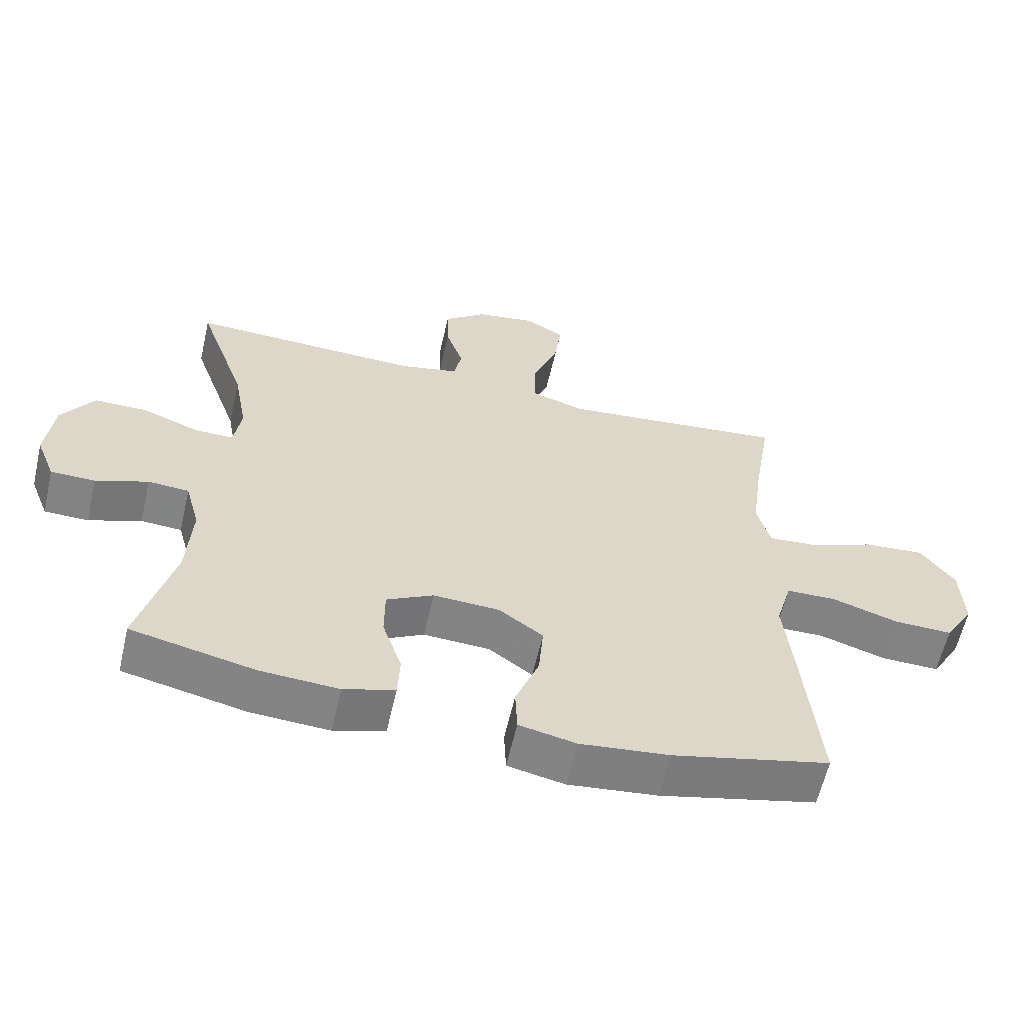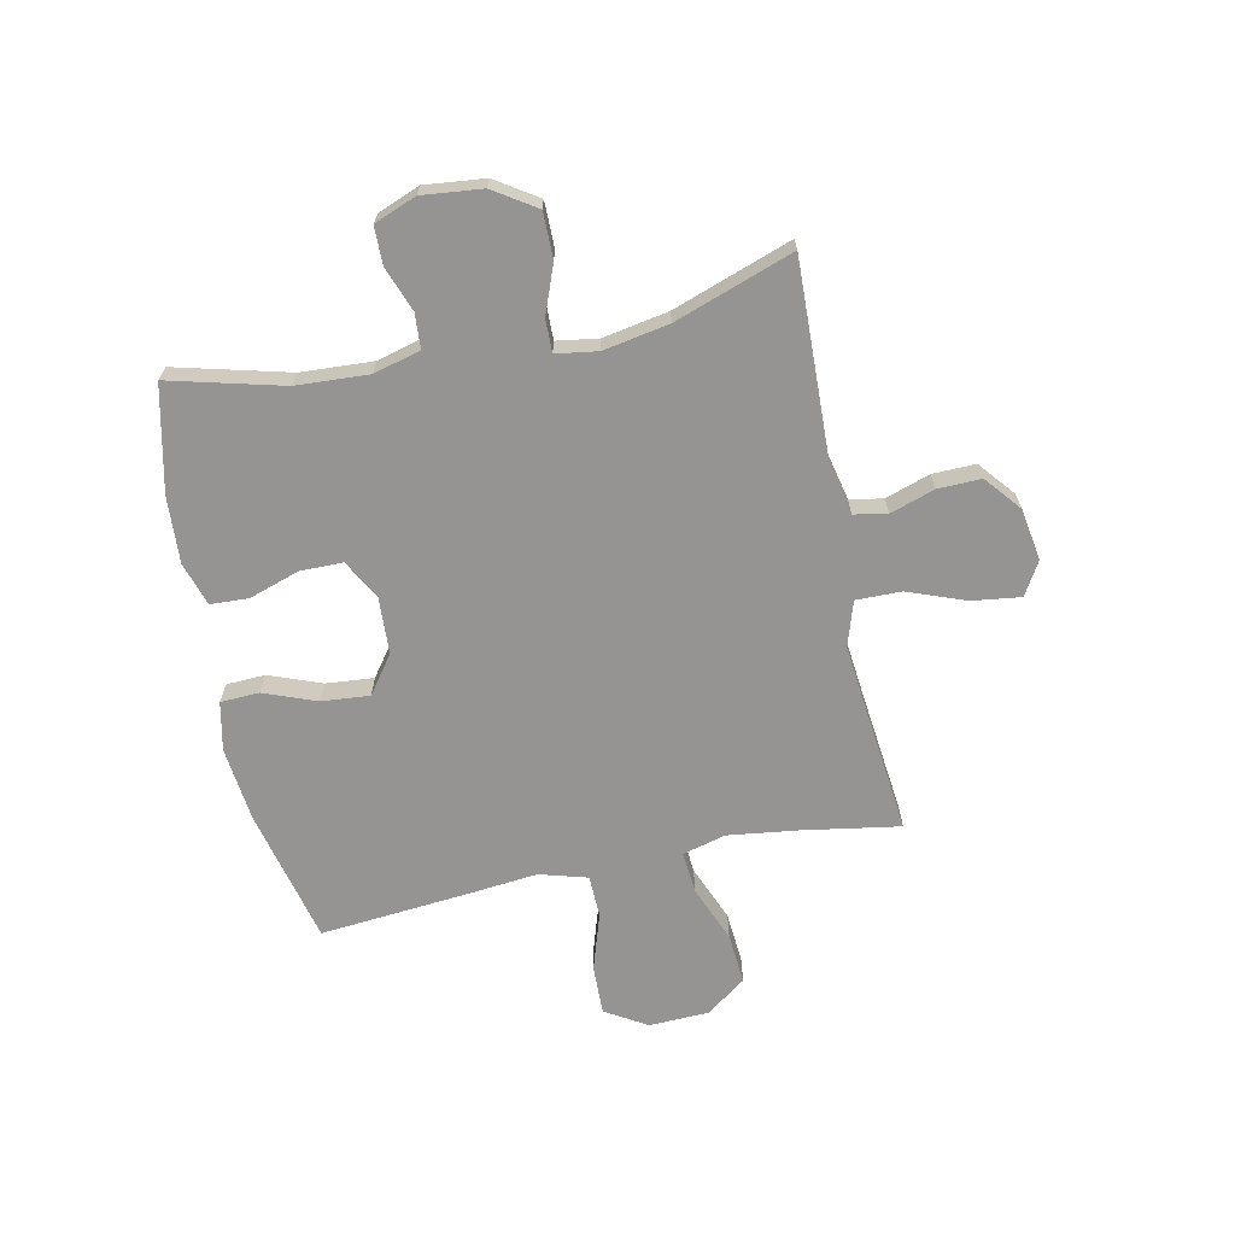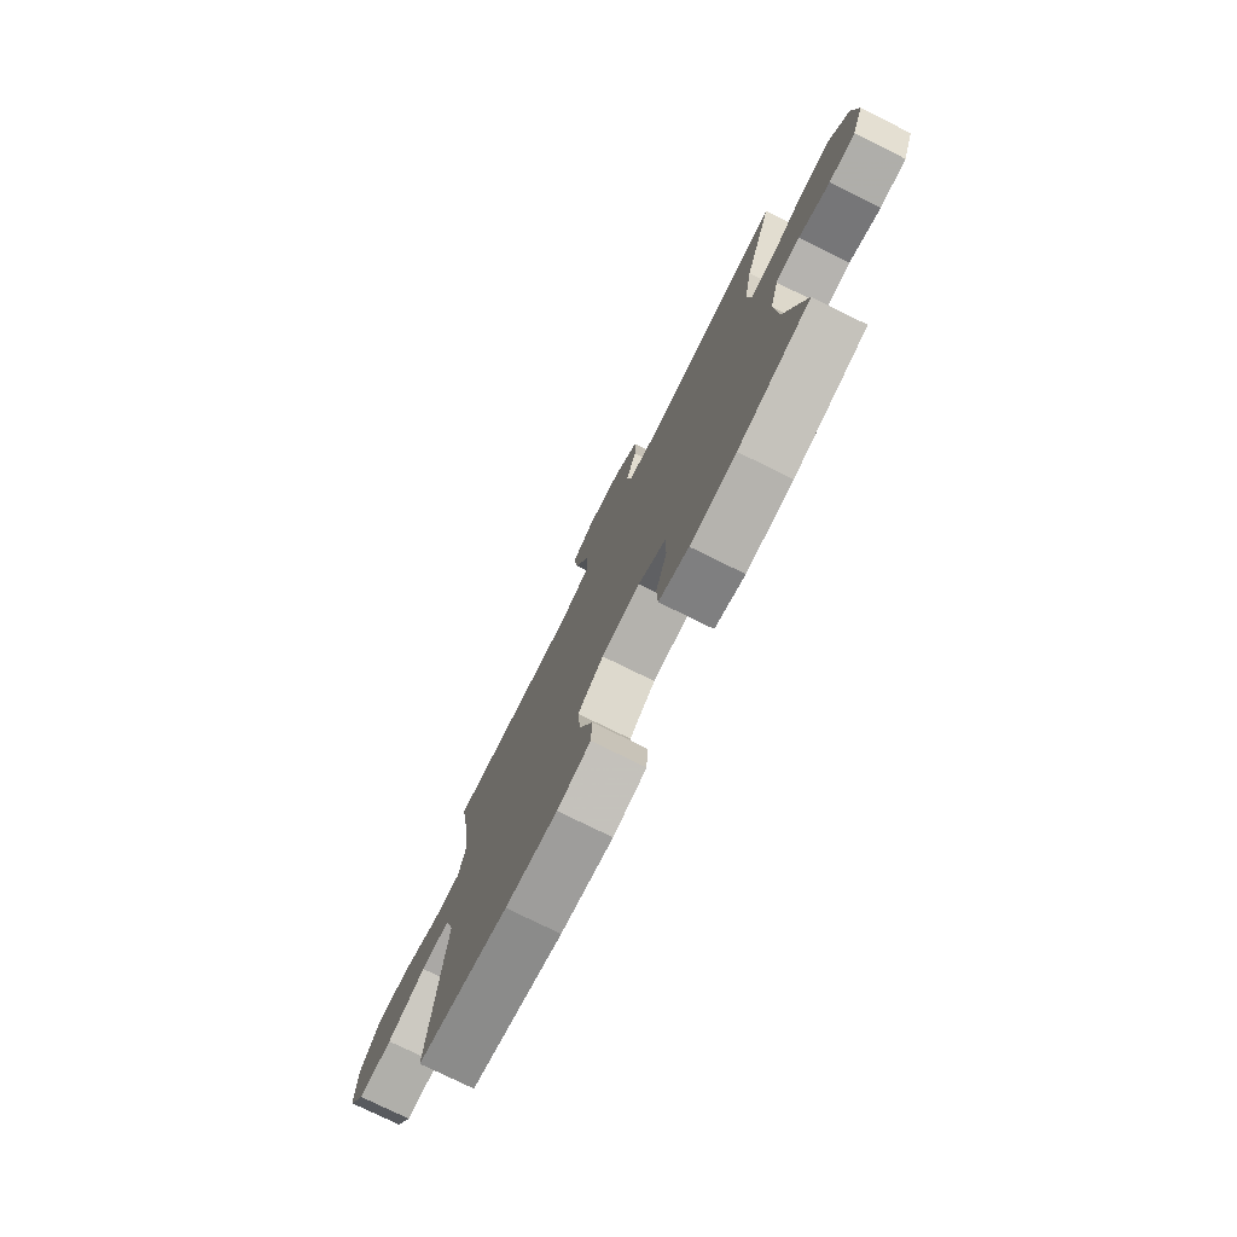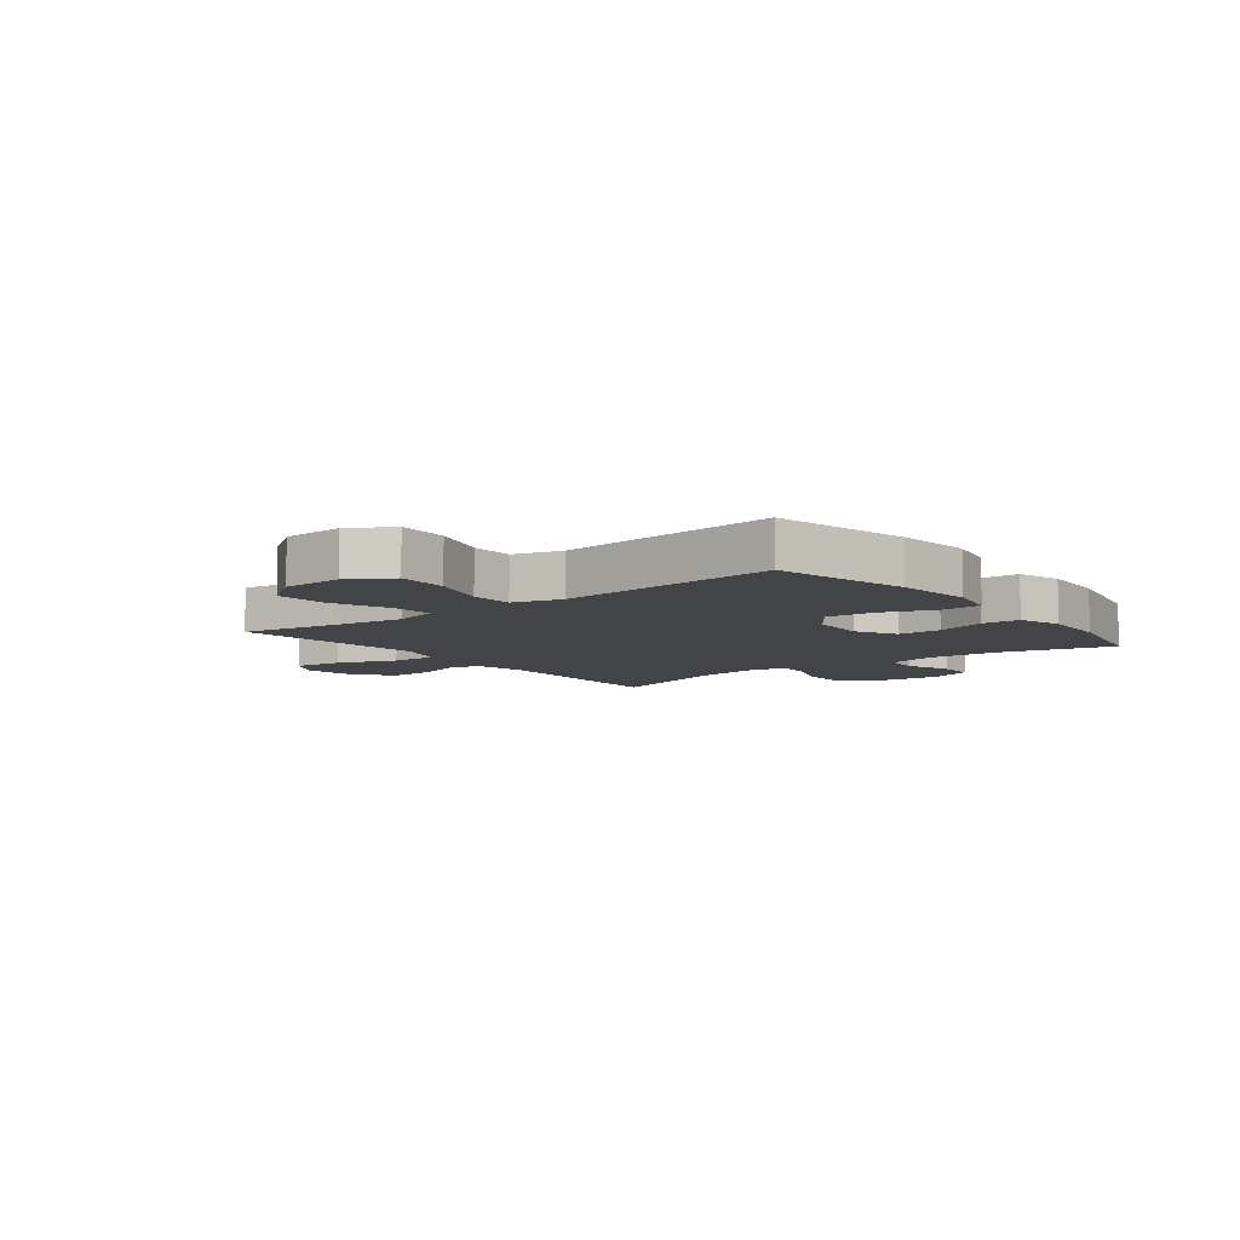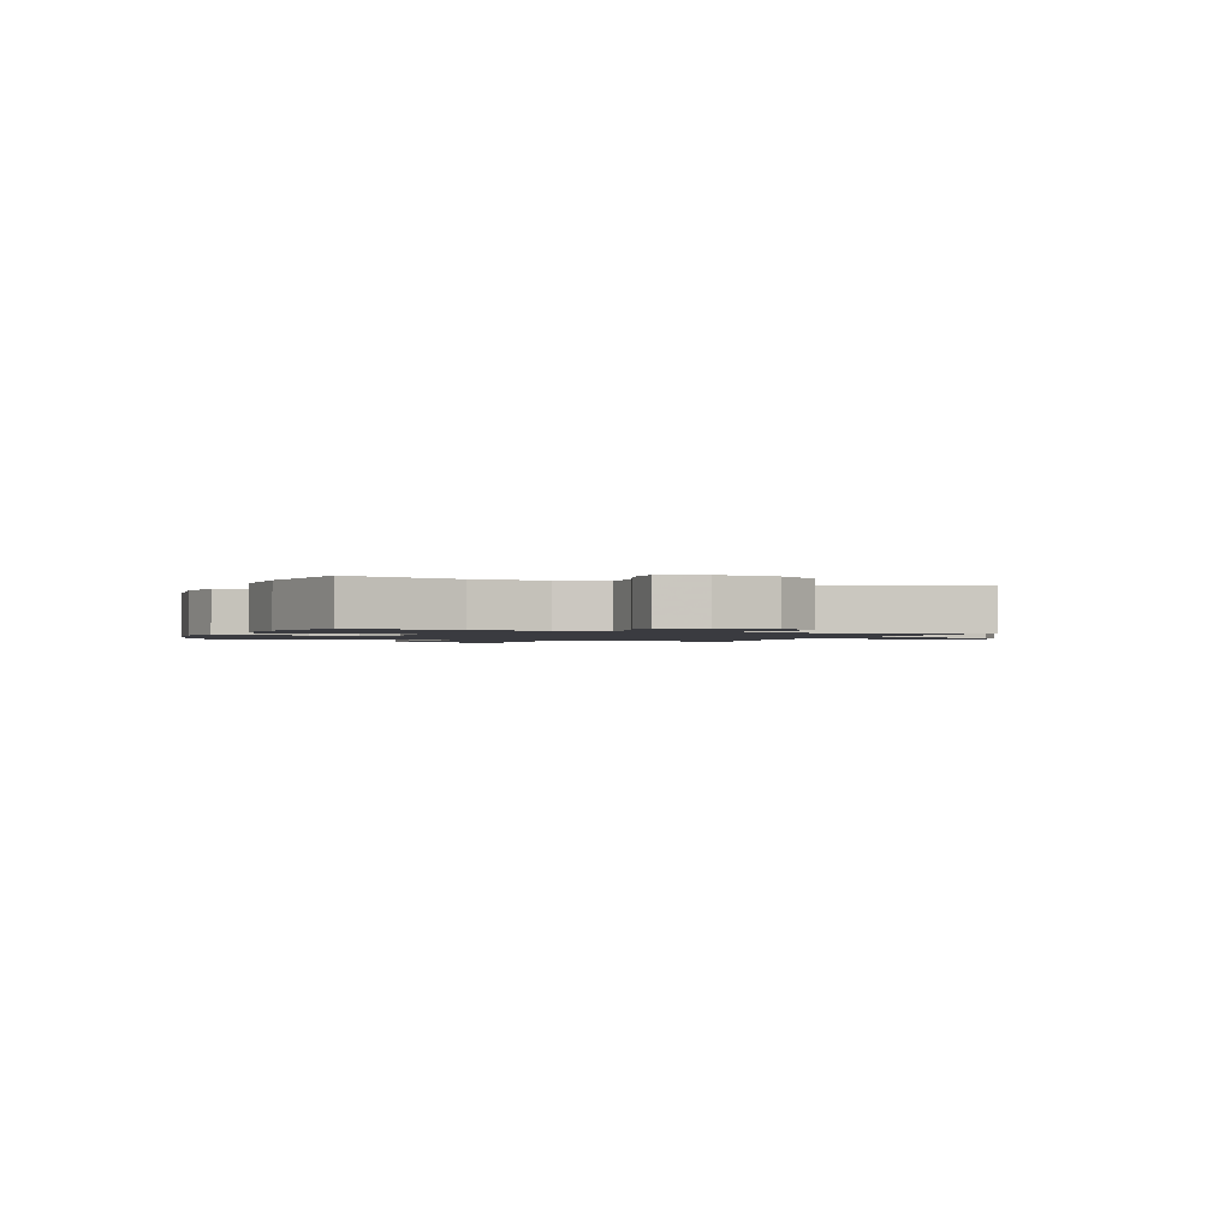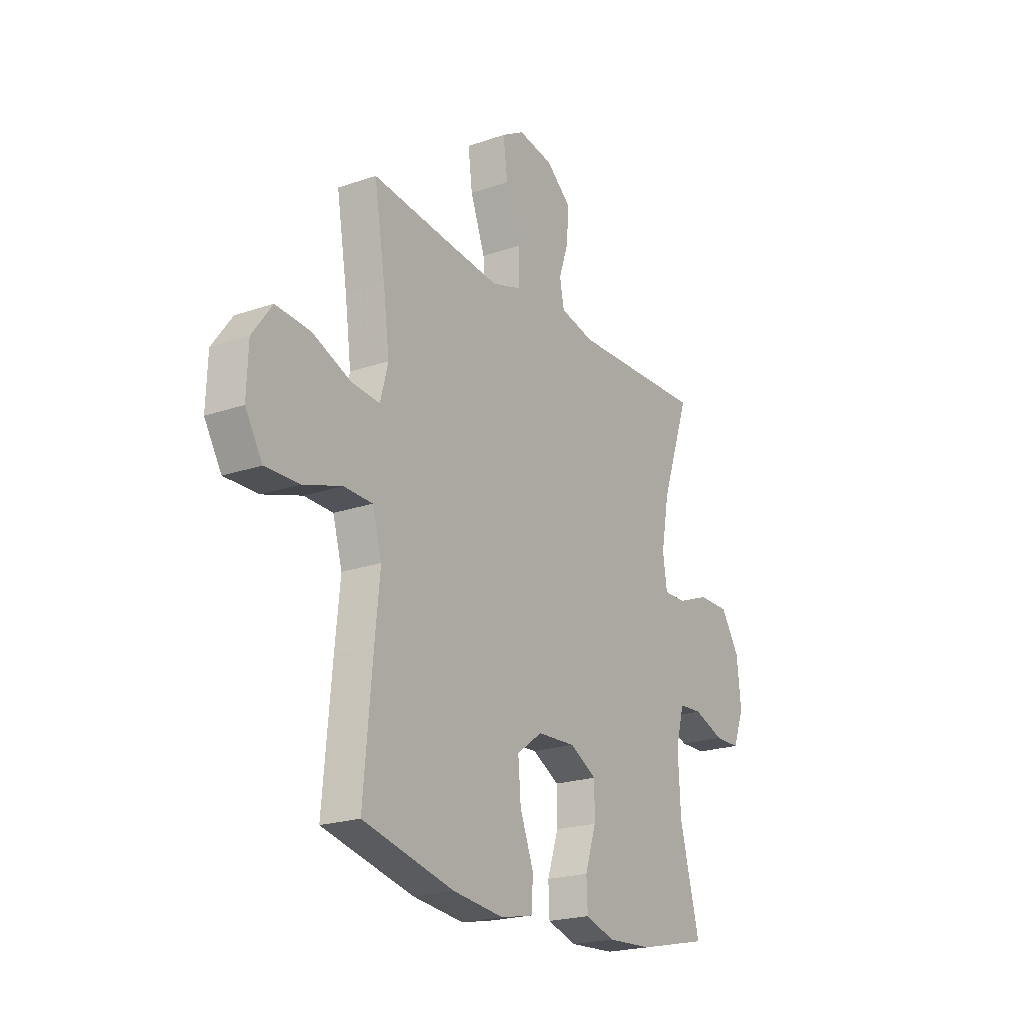
<metadata>
{"format":"obj","ext":"obj","renderer":"f3d","projection":"perspective","resolution":1024,"background":"white","views":[{"elev":-60.9,"azim":-12.9,"up":"+Z"},{"elev":-67.1,"azim":-78.2,"up":"+Y"},{"elev":-76.7,"azim":-116.3,"up":"+Z"},{"elev":-7.9,"azim":127.8,"up":"+Y"},{"elev":-1.4,"azim":-111.0,"up":"+Y"},{"elev":-21.3,"azim":121.6,"up":"+Z"}]}
</metadata>
<code>
v 0.5 0.07 0.5
v 0.472 0.07 0.33
v 0.456 0.07 0.207
v 0.476 0.07 0.131
v 0.549 0.07 0.137
v 0.648 0.07 0.177
v 0.738 0.07 0.184
v 0.789 0.07 0.114
v 0.793 0.07 0.009
v 0.749 0.07 -0.064
v 0.662 0.07 -0.062
v 0.562 0.07 -0.03
v 0.488 0.07 -0.032
v 0.464 0.07 -0.116
v 0.477 0.07 -0.245
v 0.5 0.07 -0.5
v 0.265 0.07 -0.556
v 0.132 0.07 -0.571
v 0.047 0.07 -0.553
v 0.044 0.07 -0.485
v 0.079 0.07 -0.393
v 0.086 0.07 -0.309
v 0.02 0.07 -0.261
v -0.079 0.07 -0.256
v -0.149 0.07 -0.294
v -0.149 0.07 -0.37
v -0.12 0.07 -0.457
v -0.123 0.07 -0.524
v -0.199 0.07 -0.548
v -0.316 0.07 -0.541
v -0.5 0.07 -0.5
v -0.449 0.07 -0.301
v -0.442 0.07 -0.174
v -0.464 0.07 -0.092
v -0.525 0.07 -0.088
v -0.603 0.07 -0.117
v -0.669 0.07 -0.116
v -0.698 0.07 -0.042
v -0.687 0.07 0.063
v -0.639 0.07 0.137
v -0.559 0.07 0.137
v -0.475 0.07 0.105
v -0.417 0.07 0.104
v -0.406 0.07 0.177
v -0.427 0.07 0.292
v -0.5 0.07 0.5
v -0.153 0.07 0.489
v -0.064 0.07 0.509
v -0.053 0.07 0.567
v -0.079 0.07 0.645
v -0.081 0.07 0.721
v -0.018 0.07 0.773
v 0.073 0.07 0.788
v 0.131 0.07 0.754
v 0.12 0.07 0.669
v 0.082 0.07 0.567
v 0.081 0.07 0.488
v 0.16 0.07 0.463
v 0.285 0.07 0.476
v 0.5 0 0.5
v 0.472 0 0.33
v 0.456 0 0.207
v 0.476 0 0.131
v 0.549 0 0.137
v 0.648 0 0.177
v 0.738 0 0.184
v 0.789 0 0.114
v 0.793 0 0.009
v 0.749 0 -0.064
v 0.662 0 -0.062
v 0.562 0 -0.03
v 0.488 0 -0.032
v 0.464 0 -0.116
v 0.477 0 -0.245
v 0.5 0 -0.5
v 0.265 0 -0.556
v 0.132 0 -0.571
v 0.047 0 -0.553
v 0.044 0 -0.485
v 0.079 0 -0.393
v 0.086 0 -0.309
v 0.02 0 -0.261
v -0.079 0 -0.256
v -0.149 0 -0.294
v -0.149 0 -0.37
v -0.12 0 -0.457
v -0.123 0 -0.524
v -0.199 0 -0.548
v -0.316 0 -0.541
v -0.5 0 -0.5
v -0.449 0 -0.301
v -0.442 0 -0.174
v -0.464 0 -0.092
v -0.525 0 -0.088
v -0.603 0 -0.117
v -0.669 0 -0.116
v -0.698 0 -0.042
v -0.687 0 0.063
v -0.639 0 0.137
v -0.559 0 0.137
v -0.475 0 0.105
v -0.417 0 0.104
v -0.406 0 0.177
v -0.427 0 0.292
v -0.5 0 0.5
v -0.153 0 0.489
v -0.064 0 0.509
v -0.053 0 0.567
v -0.079 0 0.645
v -0.081 0 0.721
v -0.018 0 0.773
v 0.073 0 0.788
v 0.131 0 0.754
v 0.12 0 0.669
v 0.082 0 0.567
v 0.081 0 0.488
v 0.16 0 0.463
v 0.285 0 0.476
f 54 55 56
f 53 54 56
f 52 53 56
f 51 52 56
f 50 51 56
f 49 50 56
f 48 49 56 57
f 47 48 57 58
f 45 46 47 58
f 40 41 42
f 39 40 42
f 38 39 42
f 37 38 42
f 36 37 42
f 35 36 42
f 34 35 42 43
f 33 34 43
f 32 33 43 44
f 30 31 32
f 29 30 32
f 28 29 32
f 27 28 32
f 26 27 32
f 25 26 32 44
f 19 20 21
f 18 19 21
f 17 18 21
f 16 17 21
f 15 16 21
f 14 15 21
f 13 14 21 22
f 10 11 12
f 9 10 12
f 8 9 12
f 7 8 12
f 6 7 12
f 5 6 12
f 4 5 12 13
f 13 22 23
f 4 13 23
f 3 4 23
f 59 1 2
f 59 2 3
f 58 59 3
f 45 58 3
f 44 45 3
f 25 44 3
f 24 25 3
f 3 23 24
f 115 114 113
f 115 113 112
f 115 112 111
f 115 111 110
f 115 110 109
f 115 109 108
f 116 115 108 107
f 117 116 107 106
f 117 106 105 104
f 101 100 99
f 101 99 98
f 101 98 97
f 101 97 96
f 101 96 95
f 101 95 94
f 102 101 94 93
f 102 93 92
f 103 102 92 91
f 91 90 89
f 91 89 88
f 91 88 87
f 91 87 86
f 91 86 85
f 103 91 85 84
f 80 79 78
f 80 78 77
f 80 77 76
f 80 76 75
f 80 75 74
f 80 74 73
f 81 80 73 72
f 71 70 69
f 71 69 68
f 71 68 67
f 71 67 66
f 71 66 65
f 71 65 64
f 72 71 64 63
f 82 81 72
f 82 72 63
f 82 63 62
f 61 60 118
f 62 61 118
f 62 118 117
f 62 117 104
f 62 104 103
f 62 103 84
f 62 84 83
f 83 82 62
f 1 60 61 2
f 2 61 62 3
f 3 62 63 4
f 4 63 64 5
f 5 64 65 6
f 6 65 66 7
f 7 66 67 8
f 8 67 68 9
f 9 68 69 10
f 10 69 70 11
f 11 70 71 12
f 12 71 72 13
f 13 72 73 14
f 14 73 74 15
f 15 74 75 16
f 16 75 76 17
f 17 76 77 18
f 18 77 78 19
f 19 78 79 20
f 20 79 80 21
f 21 80 81 22
f 22 81 82 23
f 23 82 83 24
f 24 83 84 25
f 25 84 85 26
f 26 85 86 27
f 27 86 87 28
f 28 87 88 29
f 29 88 89 30
f 30 89 90 31
f 31 90 91 32
f 32 91 92 33
f 33 92 93 34
f 34 93 94 35
f 35 94 95 36
f 36 95 96 37
f 37 96 97 38
f 38 97 98 39
f 39 98 99 40
f 40 99 100 41
f 41 100 101 42
f 42 101 102 43
f 43 102 103 44
f 44 103 104 45
f 45 104 105 46
f 46 105 106 47
f 47 106 107 48
f 48 107 108 49
f 49 108 109 50
f 50 109 110 51
f 51 110 111 52
f 52 111 112 53
f 53 112 113 54
f 54 113 114 55
f 55 114 115 56
f 56 115 116 57
f 57 116 117 58
f 58 117 118 59
f 59 118 60 1

</code>
